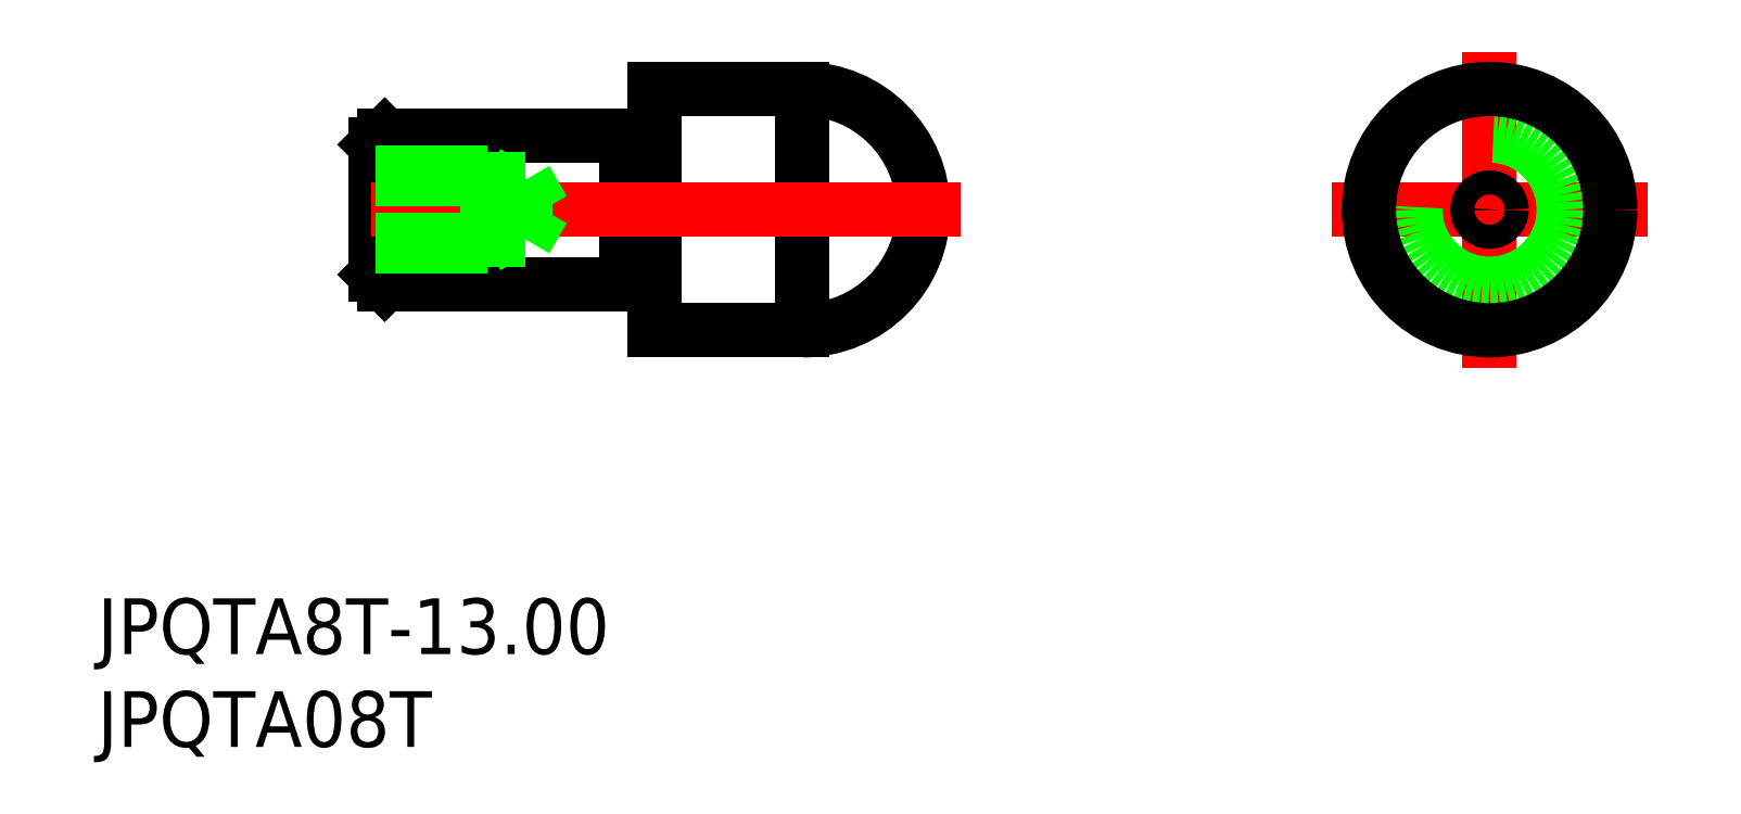
<metadata>
{"format":"dxf","ext":"dxf","renderer":"ezdxf+matplotlib","layout":"modelspace","background":"white","min_lineweight":24,"dpi":150}
</metadata>
<code>
0
SECTION
2
ENTITIES
0
TEXT
8
0
10
-74.97
20
-23.94
30
0
40
3
1
JPQTA8T-13
0
TEXT
8
0
10
-74.97
20
-28.94
30
0
40
3
1
JPQTA08T
0
LINE
8
0
10
-30.53
20
0.65
30
0
11
-31.66
21
0
31
0
0
LINE
8
0
10
-30.53
20
-0.65
30
0
11
-31.66
21
0
31
0
0
LINE
8
CENTER
10
8.5
20
0
30
0
11
-8.5
21
0
31
0
0
LINE
8
CENTER
10
0
20
-8.5
30
0
11
0
21
8.5
31
0
0
LINE
8
0
10
-46.5
20
4
30
0
11
-59.5
21
4
31
0
0
LINE
8
0
10
-59.5
20
-4
30
0
11
-46.5
21
-4
31
0
0
LINE
8
0
10
-59.5
20
4
30
0
11
-59.5
21
-4
31
0
0
LINE
8
0
10
-60
20
3.5
30
0
11
-60
21
-3.5
31
0
0
LINE
8
0
10
-59.5
20
-4
30
0
11
-60
21
-3.5
31
0
0
LINE
8
0
10
-60
20
3.5
30
0
11
-59.5
21
4
31
0
0
LINE
8
0
10
-45
20
6.5
30
0
11
-45
21
-6.5
31
0
0
ARC
8
0
10
-37
20
-1.42e-14
30
0
40
6.5
50
270
51
90
0
LINE
8
0
10
-45
20
-6.5
30
0
11
-37
21
-6.5
31
0
0
LINE
8
0
10
-46.5
20
4
30
0
11
-46.5
21
-4
31
0
0
ARC
8
0
10
-46.4
20
-3.6
30
0
40
0.1
50
90
51
180
0
LINE
8
0
10
-46.4
20
-3.5
30
0
11
-45.1
21
-3.5
31
0
0
ARC
8
0
10
-45.1
20
-3.6
30
0
40
0.1
50
0
51
90
0
ARC
8
0
10
-46.4
20
3.6
30
0
40
0.1
50
180
51
270
0
LINE
8
0
10
-45.1
20
3.5
30
0
11
-46.4
21
3.5
31
0
0
ARC
8
0
10
-45.1
20
3.6
30
0
40
0.1
50
270
51
0
0
LINE
8
0
10
-37
20
6.5
30
0
11
-37
21
-6.5
31
0
0
LINE
8
0
10
-37
20
6.5
30
0
11
-45
21
6.5
31
0
0
CIRCLE
8
0
10
0
20
0
30
0
40
4
0
CIRCLE
8
0
10
0
20
0
30
0
40
0.65
0
LINE
8
CENTER
10
-28.5
20
0
30
0
11
-62
21
0
31
0
0
LINE
8
0
10
-51.9
20
-1.621
30
0
11
-51.9
21
1.621
31
0
0
LINE
8
0
10
-51.9
20
1.621
30
0
11
-50.96
21
-8.53e-14
31
0
0
LINE
8
0
10
-54
20
-2
30
0
11
-54
21
2
31
0
0
LINE
8
0
10
-60
20
-1.621
30
0
11
-51.9
21
-1.621
31
0
0
LINE
8
0
10
-60
20
-2
30
0
11
-54
21
-2
31
0
0
LINE
8
0
10
-54
20
-2
30
0
11
-53.34
21
-1.621
31
0
0
LINE
8
0
10
-51.9
20
-1.621
30
0
11
-50.96
21
-8.53e-14
31
0
0
LINE
8
0
10
-60
20
1.621
30
0
11
-51.9
21
1.621
31
0
0
LINE
8
0
10
-60
20
2
30
0
11
-54
21
2
31
0
0
LINE
8
0
10
-54
20
2
30
0
11
-53.34
21
1.621
31
0
0
CIRCLE
8
0
10
-1.42e-14
20
0
30
0
40
6.5
0
ENDSEC
0
EOF

</code>
